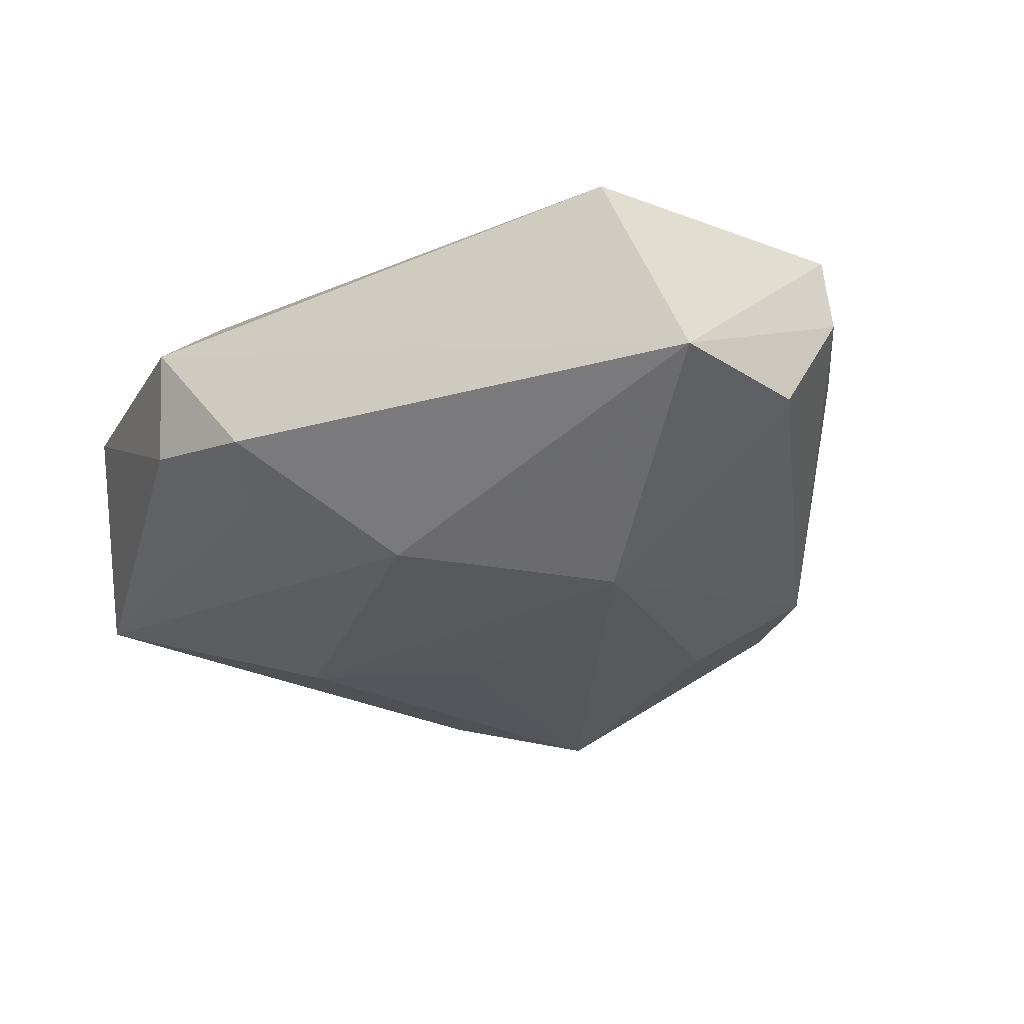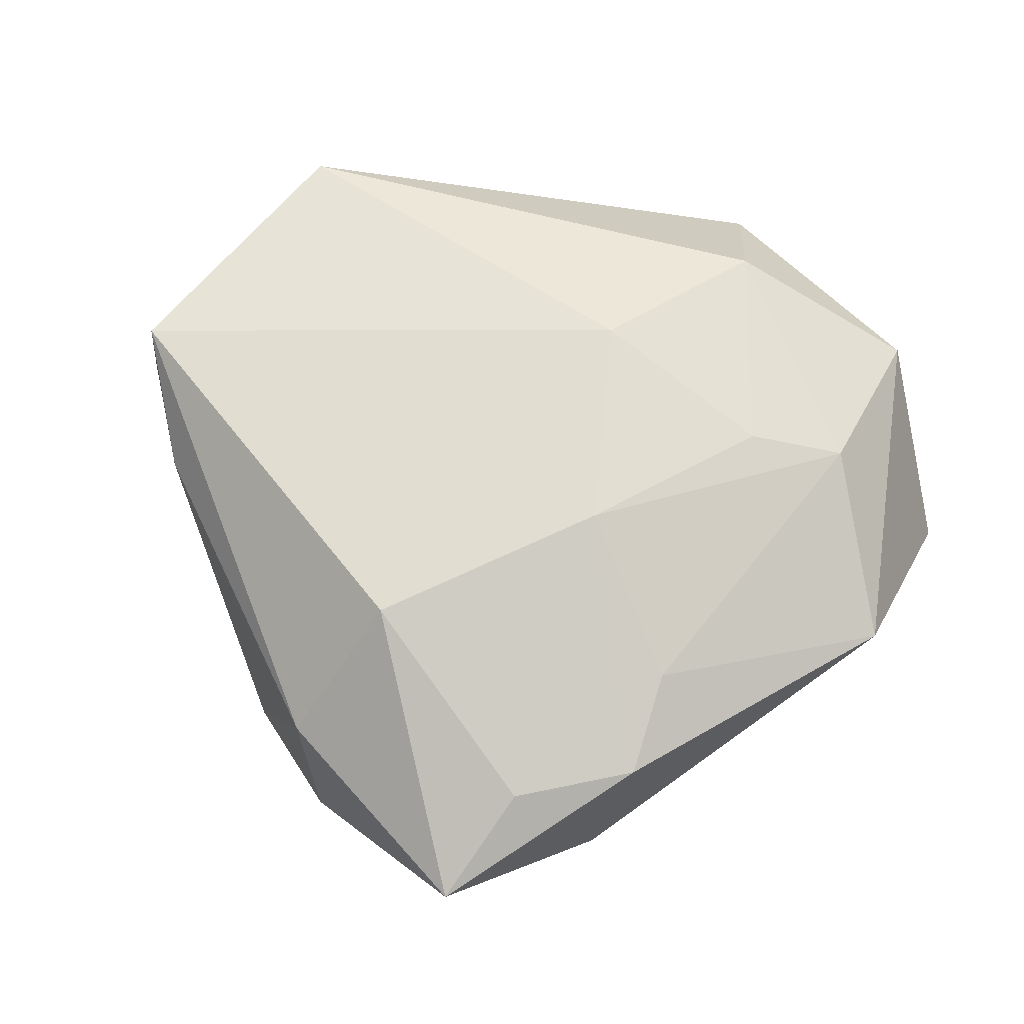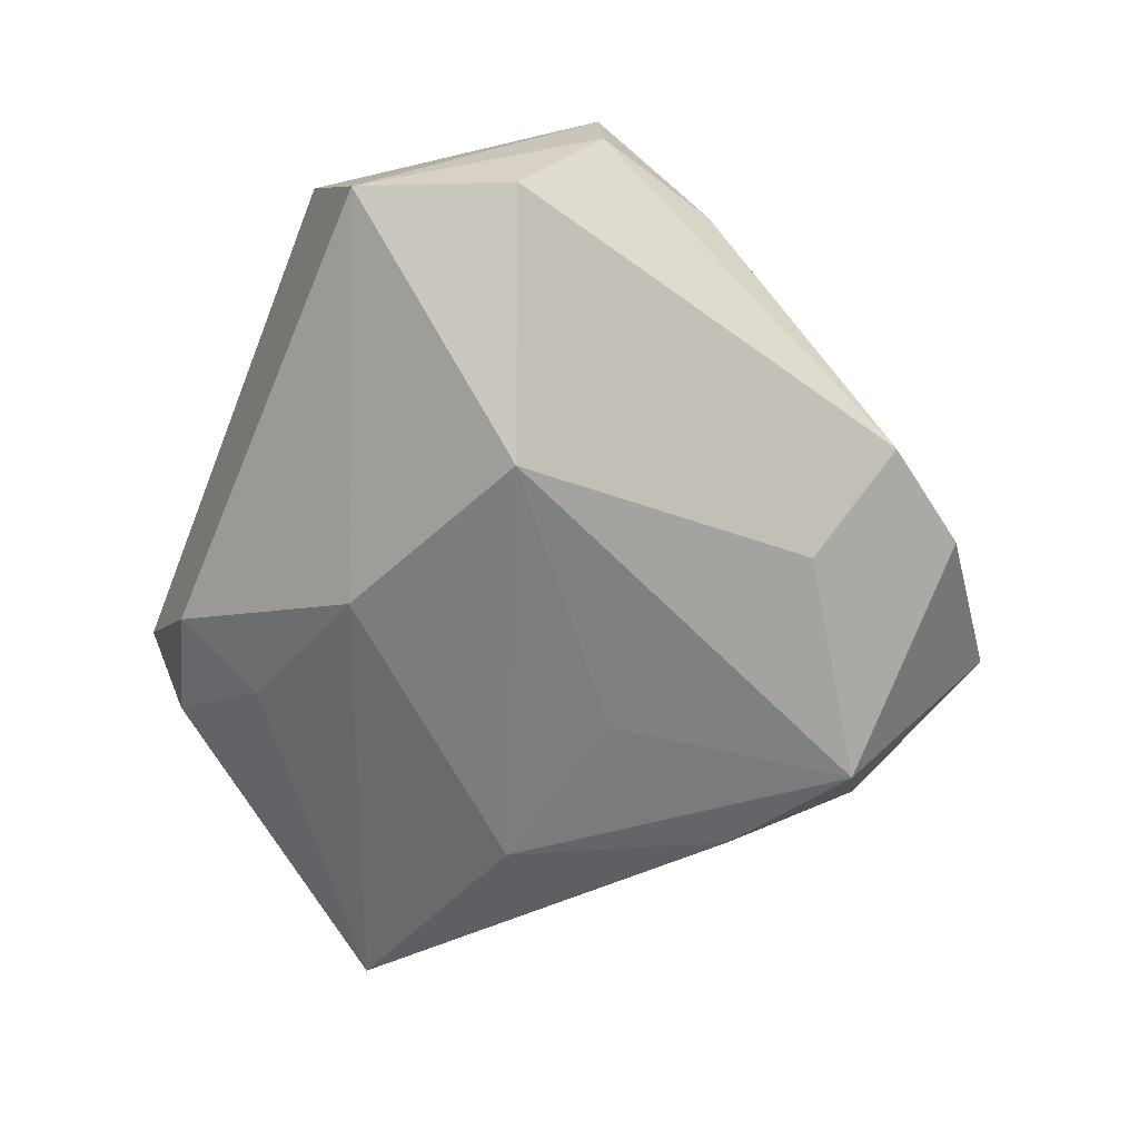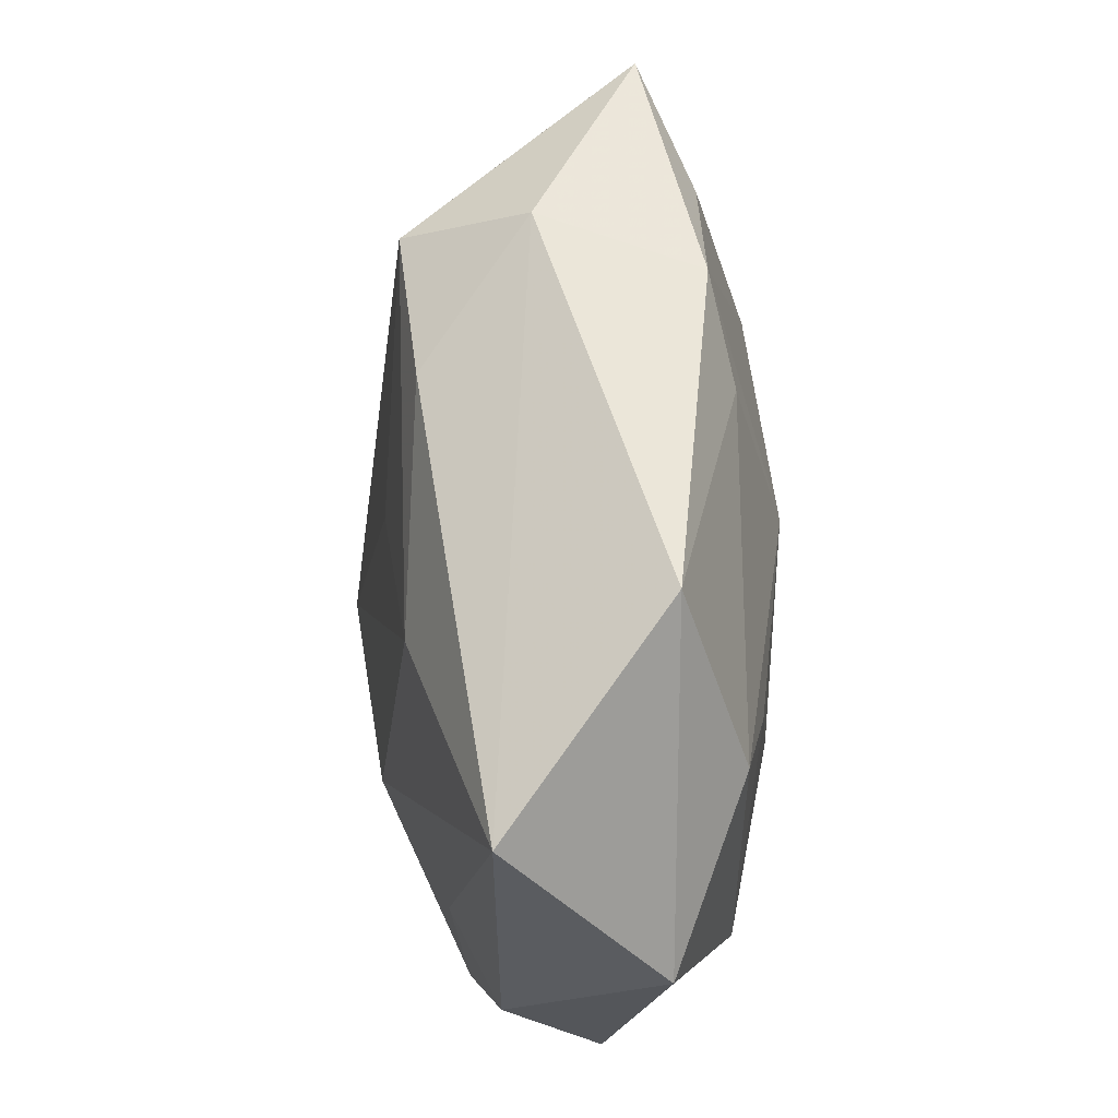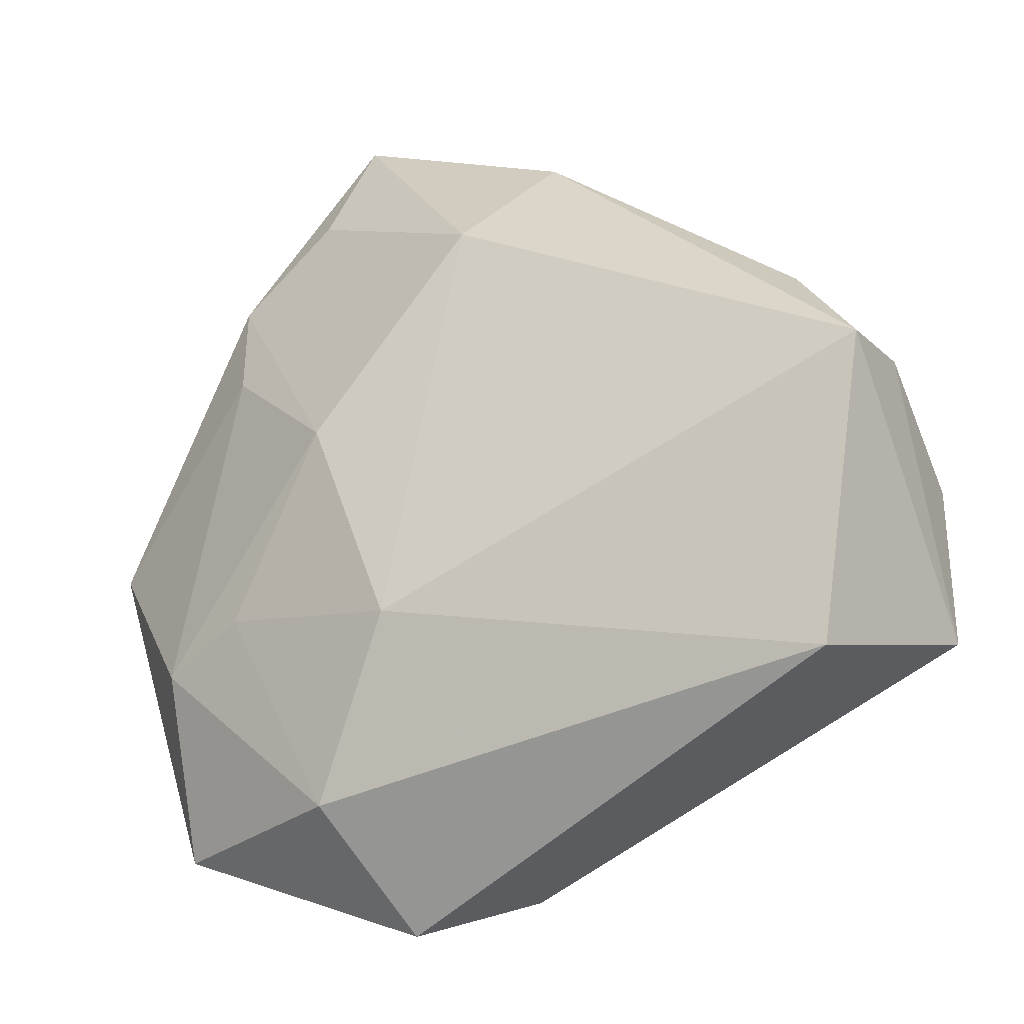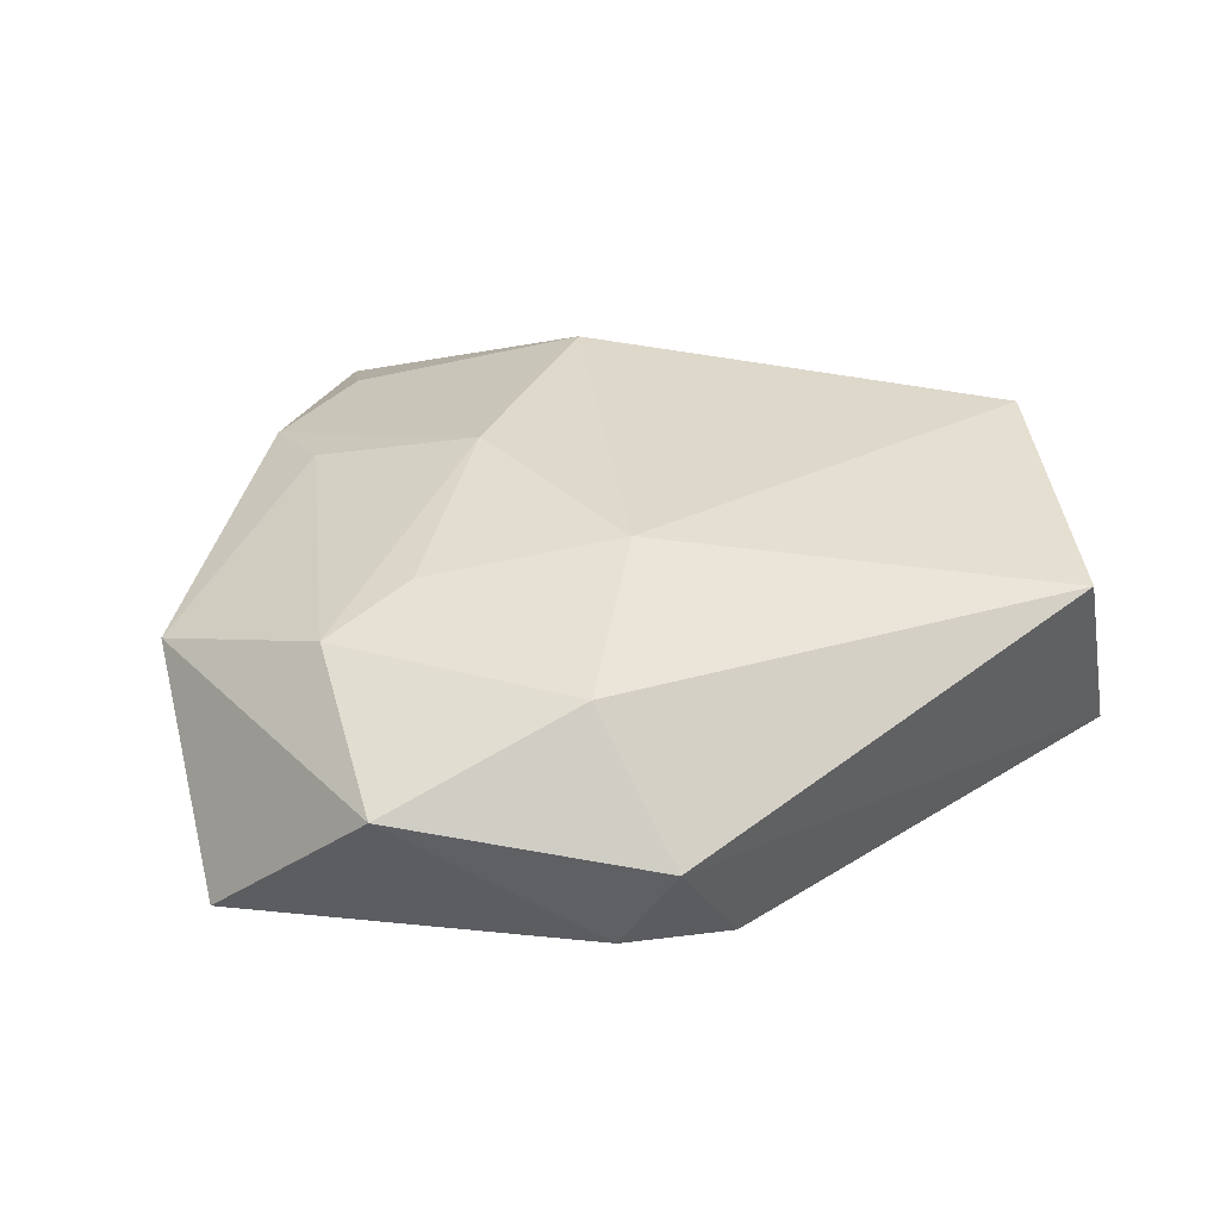
<metadata>
{"format":"obj","ext":"obj","renderer":"f3d","projection":"perspective","resolution":1024,"background":"white","views":[{"elev":-32.1,"azim":44.6,"up":"+Z"},{"elev":67.8,"azim":-153.7,"up":"+Z"},{"elev":-65.2,"azim":90.5,"up":"+Z"},{"elev":0.6,"azim":-93.4,"up":"+Y"},{"elev":-24.5,"azim":28.9,"up":"+Y"},{"elev":33.3,"azim":-18.3,"up":"+Z"}]}
</metadata>
<code>
v 0.01607 0.03612 -0.006535
v -0.03276 -0.033 0.006888
v 0.02045 -0.002181 -0.02079
v -0.02687 0.0282 0.01045
v 0.045 0.006101 0.0132
v -0.008483 -0.04276 0.002565
v -0.02526 0.01782 0.01314
v 0.03661 0.01735 0.006343
v 0.004647 -0.01909 -0.01806
v -0.01155 0.00635 0.01894
v -0.02583 -0.004107 -0.01592
v -0.02488 0.03334 -0.004829
v 0.04493 -0.01764 -0.01003
v -0.02275 -0.0112 0.01591
v -0.04493 -0.02019 -0.008941
v -0.03227 -0.01478 0.01342
v 0.007466 0.0272 -0.01422
v 0.04553 0.006546 0.004503
v -0.01656 0.03182 -0.01637
v -0.02513 0.01914 -0.01489
v -0.008518 -0.02981 -0.01175
v -0.01278 -0.03194 0.01431
v 0.004669 0.04309 -0.004451
v -0.001055 -0.03742 -0.009533
v 0.03903 -0.02339 0.01003
v -0.01658 0.03629 0.01053
v -0.04414 0.000827 0.006341
v -0.003418 -0.0148 0.0187
v 0.04493 -0.001823 -0.008958
v 0.009029 0.03883 0.005381
v 0.004574 0.02592 0.01744
v -0.01274 -0.03866 -0.007004
v -0.01419 0.04826 0.005189
v -0.009656 0.006669 -0.0177
f 29 3 1
f 31 4 10
f 26 4 31
f 31 5 30
f 30 1 23
f 20 11 15
f 19 11 20
f 15 12 20
f 20 12 19
f 15 11 9
f 9 11 3
f 19 3 34
f 34 11 19
f 3 11 34
f 29 1 18
f 17 3 19
f 17 1 3
f 19 23 17
f 23 1 17
f 27 12 15
f 4 12 27
f 15 2 27
f 28 5 31
f 31 10 28
f 22 28 14
f 14 28 10
f 33 12 4
f 4 26 33
f 33 23 19
f 19 12 33
f 33 30 23
f 33 26 31
f 31 30 33
f 8 30 5
f 1 30 8
f 5 18 8
f 8 18 1
f 32 2 15
f 13 3 29
f 13 9 3
f 29 18 13
f 13 18 5
f 7 10 4
f 4 27 7
f 15 9 21
f 21 32 15
f 22 2 6
f 2 32 6
f 9 13 24
f 24 21 9
f 32 21 24
f 24 6 32
f 13 6 24
f 16 7 27
f 16 27 2
f 16 14 10
f 10 7 16
f 16 2 22
f 22 14 16
f 25 13 5
f 25 6 13
f 22 6 25
f 25 28 22
f 5 28 25

</code>
